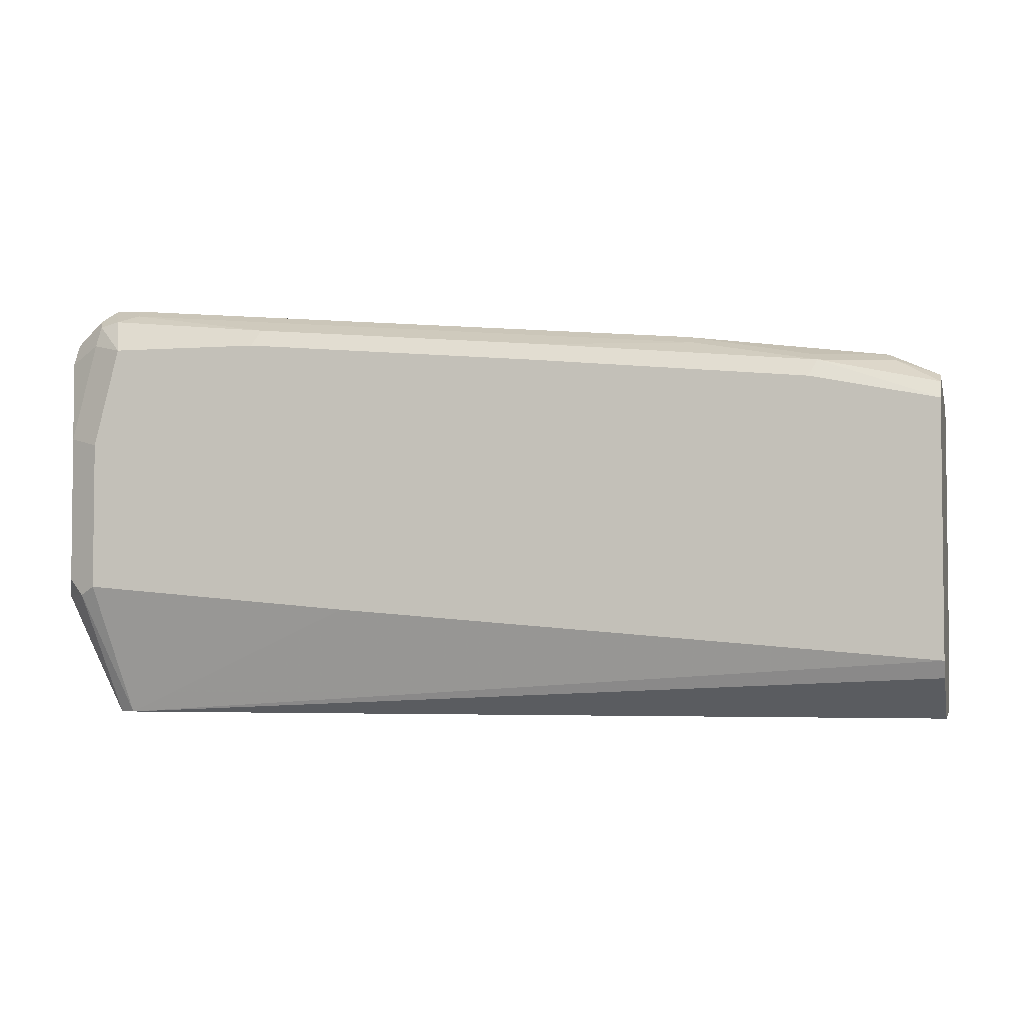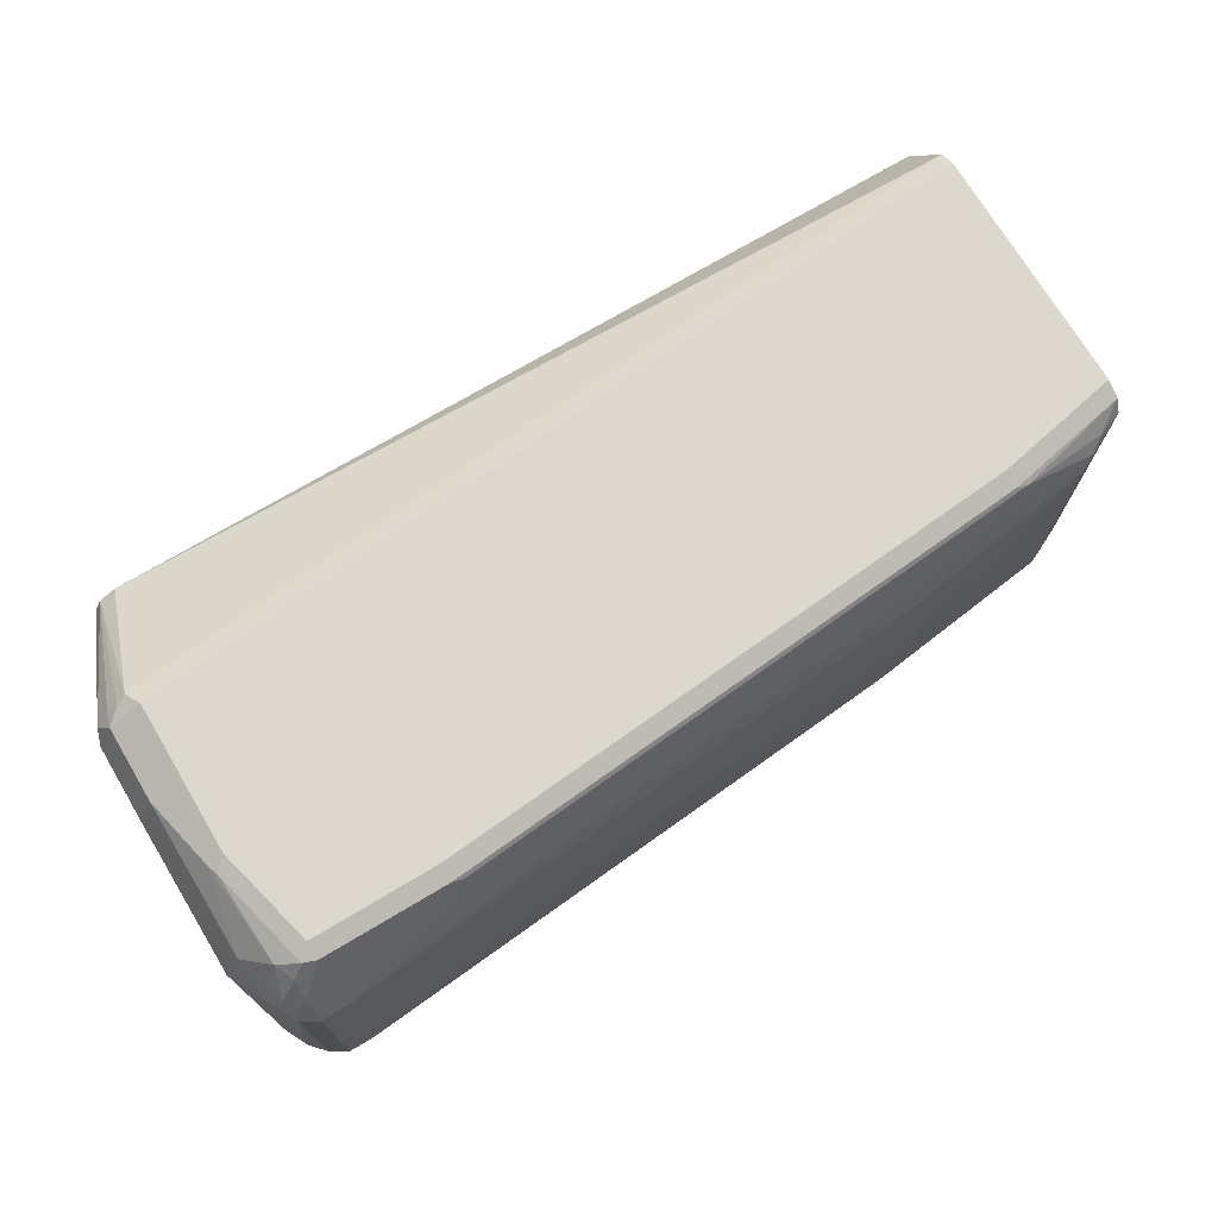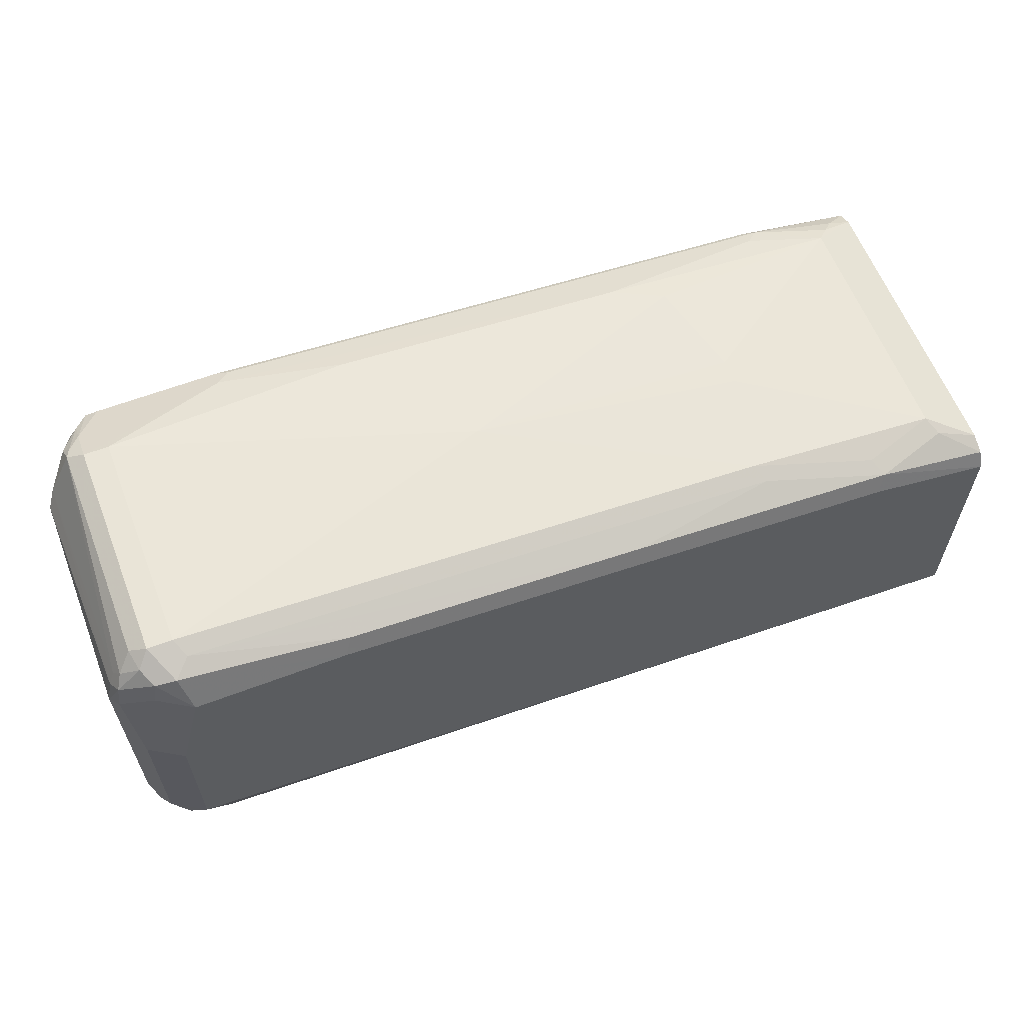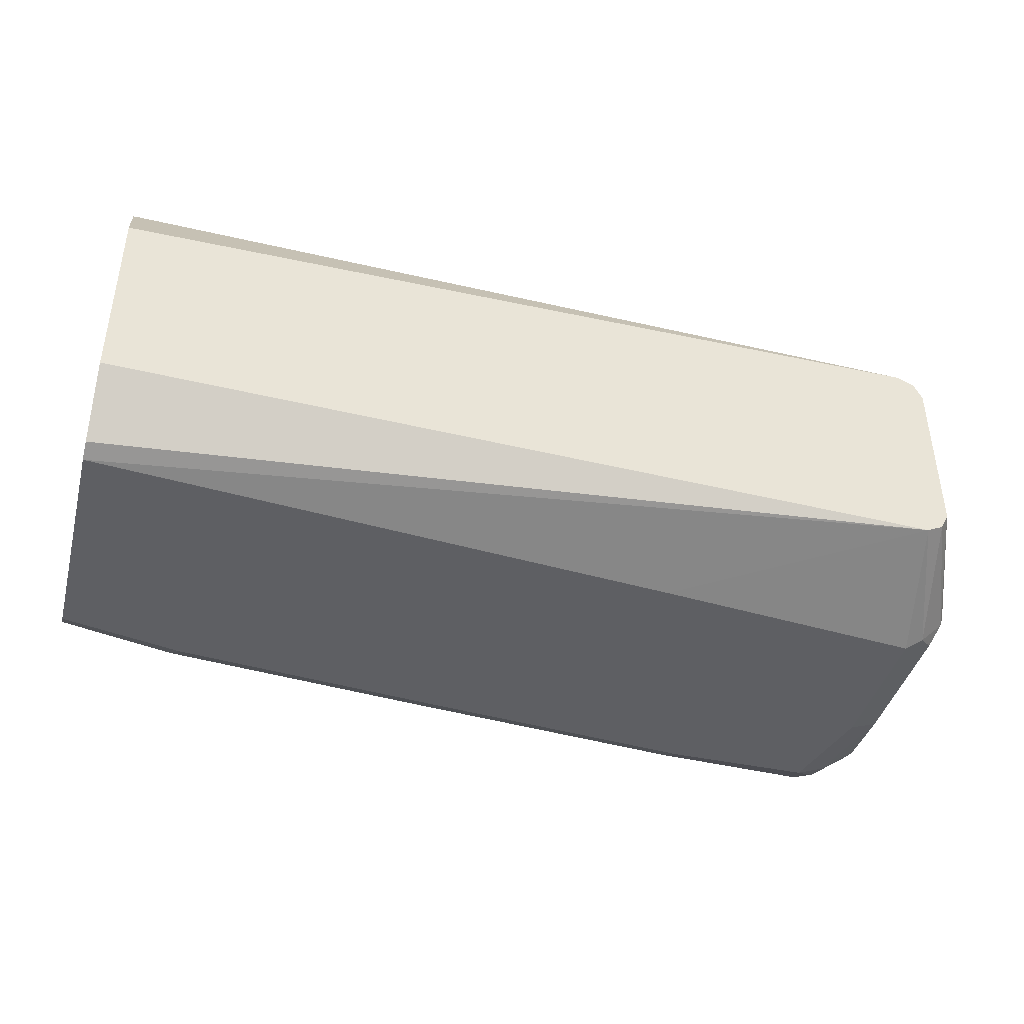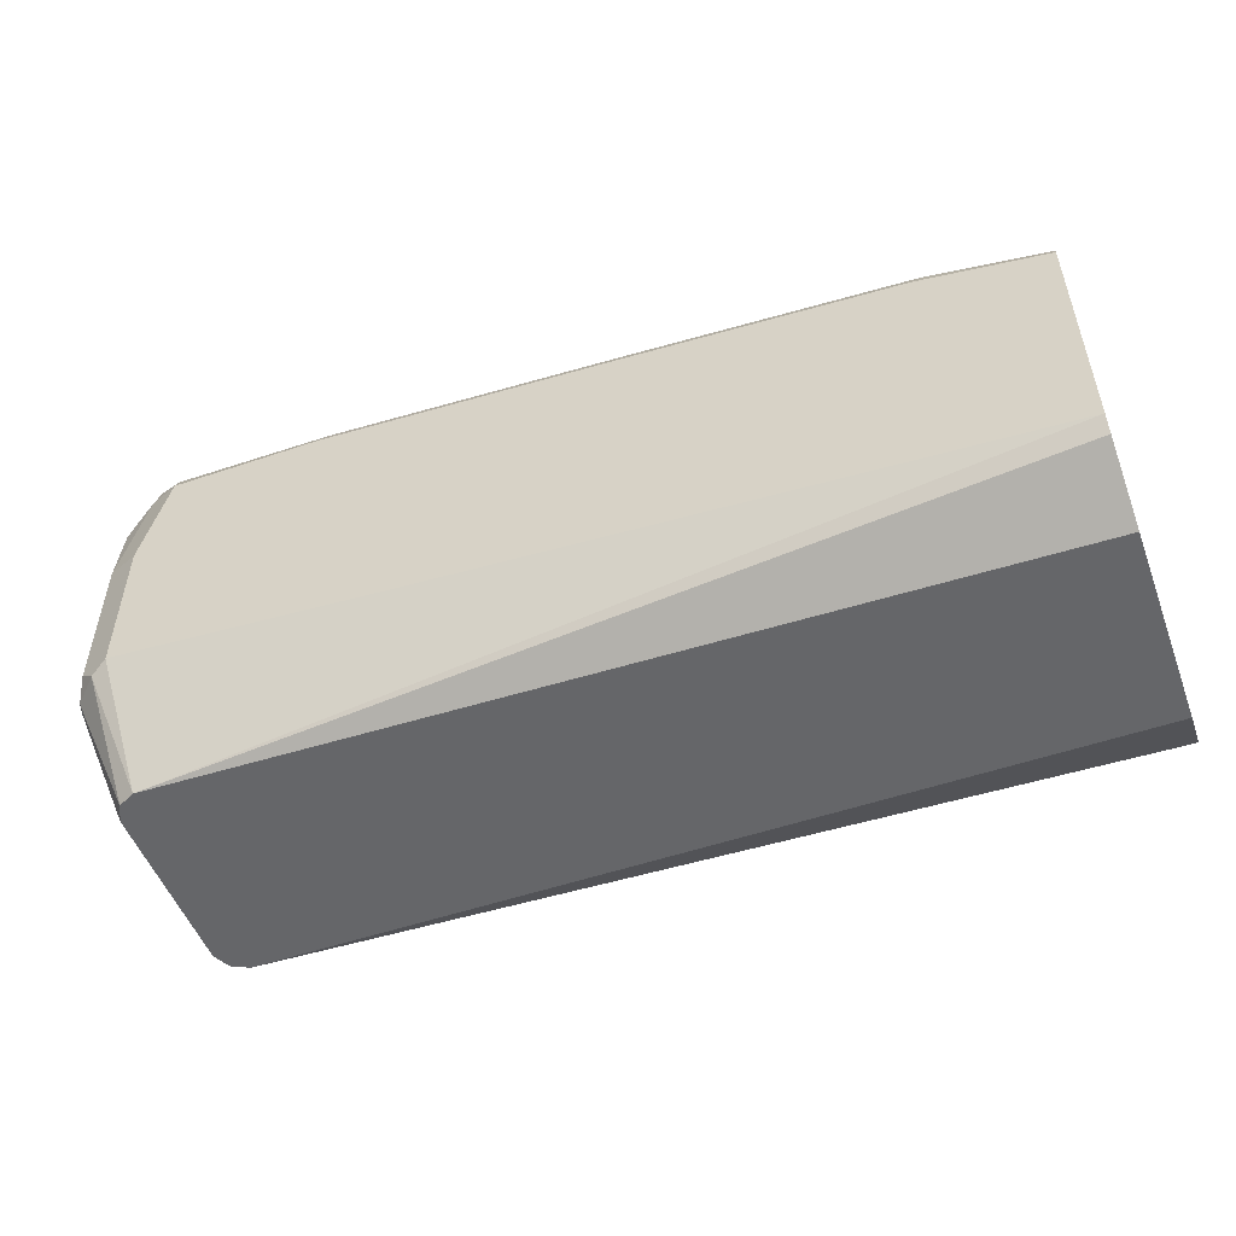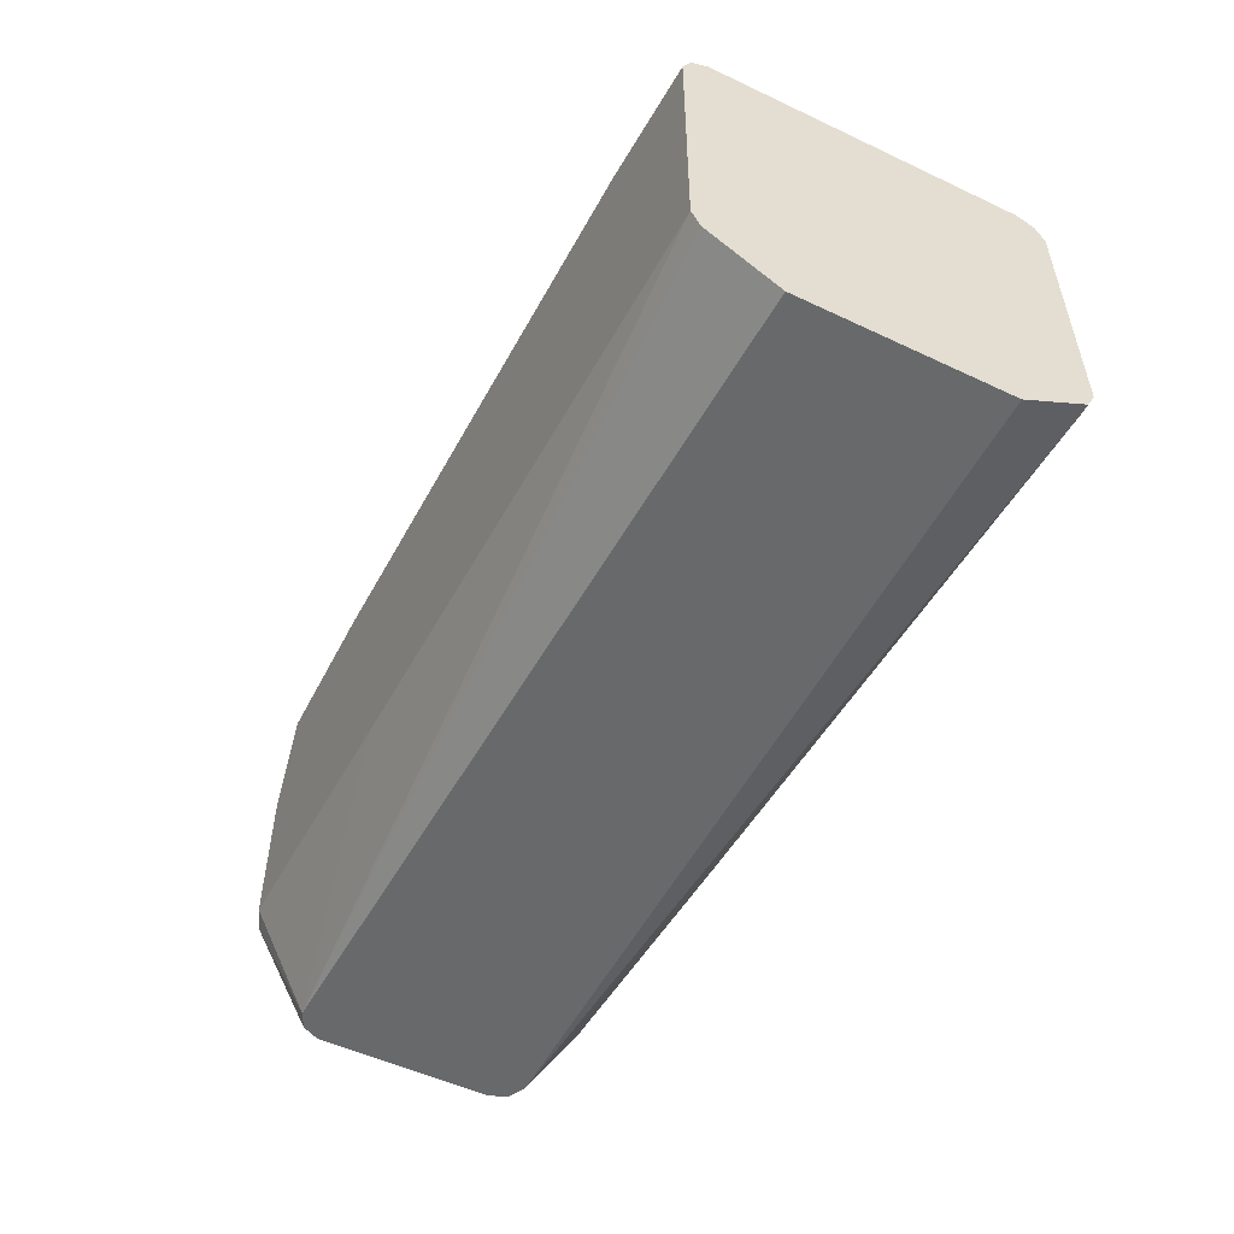
<metadata>
{"format":"obj","ext":"obj","renderer":"f3d","projection":"perspective","resolution":1024,"background":"white","views":[{"elev":-3.7,"azim":-166.4,"up":"+Y"},{"elev":72.4,"azim":149.2,"up":"+Z"},{"elev":60.9,"azim":158.8,"up":"+Y"},{"elev":-41.8,"azim":-14.6,"up":"+Z"},{"elev":-51.8,"azim":-159.7,"up":"+Y"},{"elev":-52.6,"azim":-116.9,"up":"+Y"}]}
</metadata>
<code>
v 0.7624 -0.0462 -0.1003
v 0.08032 4.55e-06 -0.1404
v 0.5618 0.04015 -0.1404
v 0.08032 0.2006 -0.1404
v 0.7624 0.2608 -0.1404
v 0.1806 0.2207 -0.1404
v 0.642 0.2608 -0.1404
v 0.7691 0.2876 -0.1271
v 0.6353 0.2742 -0.1337
v 0.3946 0.2541 -0.1337
v 0.4013 0.2407 -0.1404
v 0.1739 0.2341 -0.1337
v 0.08032 0.214 -0.1337
v 0.08032 -0.01337 -0.1337
v 0.08032 -0.0462 -0.08023
v 0.08032 -0.01337 0.1337
v 0.08032 -0.04618 0.08023
v 0.7624 -0.0462 0.08023
v 0.7825 -0.0462 -0.08023
v 0.7825 -0.0462 0.06019
v 0.7758 -0.0462 0.07355
v 0.7892 0.04684 0.1337
v 0.7975 0.05017 0.1304
v 0.8051 0.04517 0.1204
v 0.8176 0.05017 0.1103
v 0.8226 0.06019 0.1003
v 0.8092 0.06019 0.1271
v 0.7825 0.06019 0.1404
v 0.5685 0.02676 0.1337
v 0.08695 -0.01337 0.1337
v 0.08032 4.55e-06 0.1404
v 0.5618 0.04015 0.1404
v 0.08032 0.2006 0.1404
v 0.7825 0.1806 0.1404
v 0.8092 0.1204 0.1271
v 0.8226 0.1204 0.1003
v 0.8226 0.2407 0.08023
v 0.8092 0.2407 0.107
v 0.7958 0.1806 0.1337
v 0.7925 0.1906 0.1354
v 0.7892 0.2608 0.1271
v 0.7975 0.2809 0.1028
v 0.7825 0.2758 0.1229
v 0.7725 0.2709 0.1354
v 0.7624 0.2608 0.1404
v 0.1806 0.2207 0.1404
v 0.6621 0.2608 0.1404
v 0.1806 0.2341 0.1337
v 0.6621 0.2742 0.1337
v 0.7624 0.2742 0.1337
v 0.6621 0.2809 0.1204
v 0.6521 0.2758 0.1304
v 0.4113 0.2558 0.1304
v 0.1705 0.2357 0.1304
v 0.08032 0.2141 0.1337
v 0.1003 0.2282 0.1204
v 0.08032 0.2207 0.1204
v 0.1104 0.2357 0.1103
v 0.1204 0.2408 0.1003
v 0.08032 0.2207 -0.1204
v 0.1137 0.2341 -0.1137
v 0.1204 0.2408 -0.1003
v 0.2608 0.2608 -0.02004
v 0.2809 0.2608 -0.1003
v 0.4816 0.2809 0
v 0.2608 0.2608 0
v 0.2809 0.2608 0.08023
v 0.321 0.2608 0.1003
v 0.1806 0.2408 0.1204
v 0.5618 0.2809 0.1003
v 0.7624 0.301 0.08023
v 0.7825 0.301 0.08023
v 0.7624 0.301 -0.1003
v 0.7825 0.301 -0.1003
v 0.7557 0.2943 -0.1137
v 0.7925 0.2909 -0.1103
v 0.7858 0.2842 -0.1237
v 0.8126 0.2709 -0.1103
v 0.8159 0.2541 -0.1137
v 0.8226 0.2407 -0.1003
v 0.8176 0.2608 -0.0978
v 0.8075 0.2809 -0.1028
v 0.7958 0.2943 -0.09362
v 0.7958 0.2943 0.08694
v 0.8126 0.2709 -0.0953
v 0.8159 0.2541 0.08694
v 0.8226 0.06019 -0.1003
v 0.8092 0.06689 -0.1271
v 0.8092 0.1873 -0.1271
v 0.7892 0.2675 -0.1271
v 0.7825 0.1806 -0.1404
v 0.7825 0.06019 -0.1404
v 0.7958 0.05353 -0.1337
v 0.7758 -0.0462 -0.09362
v 0.8159 0.05353 -0.1137
v 0.8126 0.2508 0.0953
v 0.7925 0.2909 0.0953
v 0.7825 0.2876 0.107
v 0.2742 0.2541 -0.1137
v 0.1806 0.2408 -0.1204
f 81 85 86
f 79 89 90
f 81 86 37
f 81 37 80
f 80 37 87
f 88 80 87
f 89 80 88
f 79 80 89
f 81 82 85
f 91 89 92
f 90 5 77
f 90 89 5
f 91 5 89
f 91 92 5
f 89 88 92
f 93 92 88
f 93 1 92
f 93 94 1
f 85 82 84
f 93 95 94
f 79 90 77
f 83 84 82
f 74 73 72
f 76 74 83
f 93 88 95
f 59 68 67
f 69 68 59
f 69 54 68
f 69 59 54
f 70 68 51
f 70 71 68
f 70 51 71
f 72 71 51
f 72 73 71
f 74 75 73
f 74 8 75
f 76 8 74
f 76 77 8
f 78 77 76
f 78 79 77
f 78 80 79
f 78 81 80
f 78 82 81
f 78 76 82
f 76 83 82
f 83 74 84
f 95 88 87
f 99 64 75
f 95 19 94
f 9 75 8
f 9 10 75
f 99 75 10
f 99 100 64
f 99 12 100
f 99 10 12
f 12 62 100
f 62 64 100
f 75 64 73
f 65 73 64
f 65 71 73
f 65 67 71
f 68 71 67
f 13 14 55
f 16 55 14
f 33 55 16
f 48 55 33
f 48 33 46
f 46 33 34
f 31 33 16
f 66 63 59
f 74 72 84
f 95 87 19
f 98 44 43
f 50 98 51
f 94 19 1
f 19 87 26
f 20 19 26
f 37 26 87
f 36 26 37
f 36 27 26
f 92 1 3
f 92 3 5
f 77 5 8
f 96 37 86
f 96 38 37
f 96 42 38
f 96 86 42
f 86 84 42
f 85 84 86
f 42 84 97
f 42 97 43
f 97 98 43
f 97 84 98
f 72 98 84
f 72 51 98
f 50 44 98
f 66 59 67
f 54 51 68
f 66 65 63
f 21 22 18
f 21 23 22
f 21 24 23
f 21 25 24
f 21 20 25
f 25 20 26
f 25 26 27
f 25 27 24
f 23 24 27
f 23 27 28
f 23 28 22
f 29 22 28
f 29 18 22
f 30 18 29
f 30 16 18
f 30 31 16
f 32 31 30
f 32 33 31
f 32 28 33
f 32 29 28
f 32 30 29
f 21 18 20
f 28 34 33
f 19 18 1
f 17 15 18
f 2 3 1
f 4 3 2
f 4 5 3
f 6 5 4
f 7 5 6
f 7 8 5
f 7 9 8
f 7 10 9
f 11 10 7
f 11 6 10
f 11 7 6
f 6 12 10
f 6 4 12
f 4 13 12
f 4 2 13
f 2 14 13
f 2 1 14
f 15 14 1
f 15 16 14
f 17 16 15
f 17 18 16
f 15 1 18
f 28 35 34
f 20 18 19
f 35 27 36
f 49 53 54
f 49 54 48
f 54 55 48
f 56 55 54
f 56 57 55
f 56 58 57
f 56 54 58
f 58 54 59
f 57 59 60
f 57 60 55
f 60 13 55
f 61 13 60
f 61 12 13
f 61 62 12
f 66 67 65
f 61 60 62
f 59 62 60
f 63 62 59
f 63 64 62
f 63 65 64
f 28 27 35
f 54 53 51
f 52 51 53
f 58 59 57
f 35 36 37
f 52 53 49
f 38 35 37
f 39 35 38
f 39 40 35
f 39 41 40
f 39 38 41
f 41 38 42
f 41 43 44
f 41 44 40
f 40 44 34
f 40 34 35
f 41 42 43
f 52 49 51
f 45 46 34
f 47 46 45
f 47 48 46
f 47 49 48
f 47 44 49
f 47 45 44
f 49 44 50
f 49 50 51
f 45 34 44

</code>
